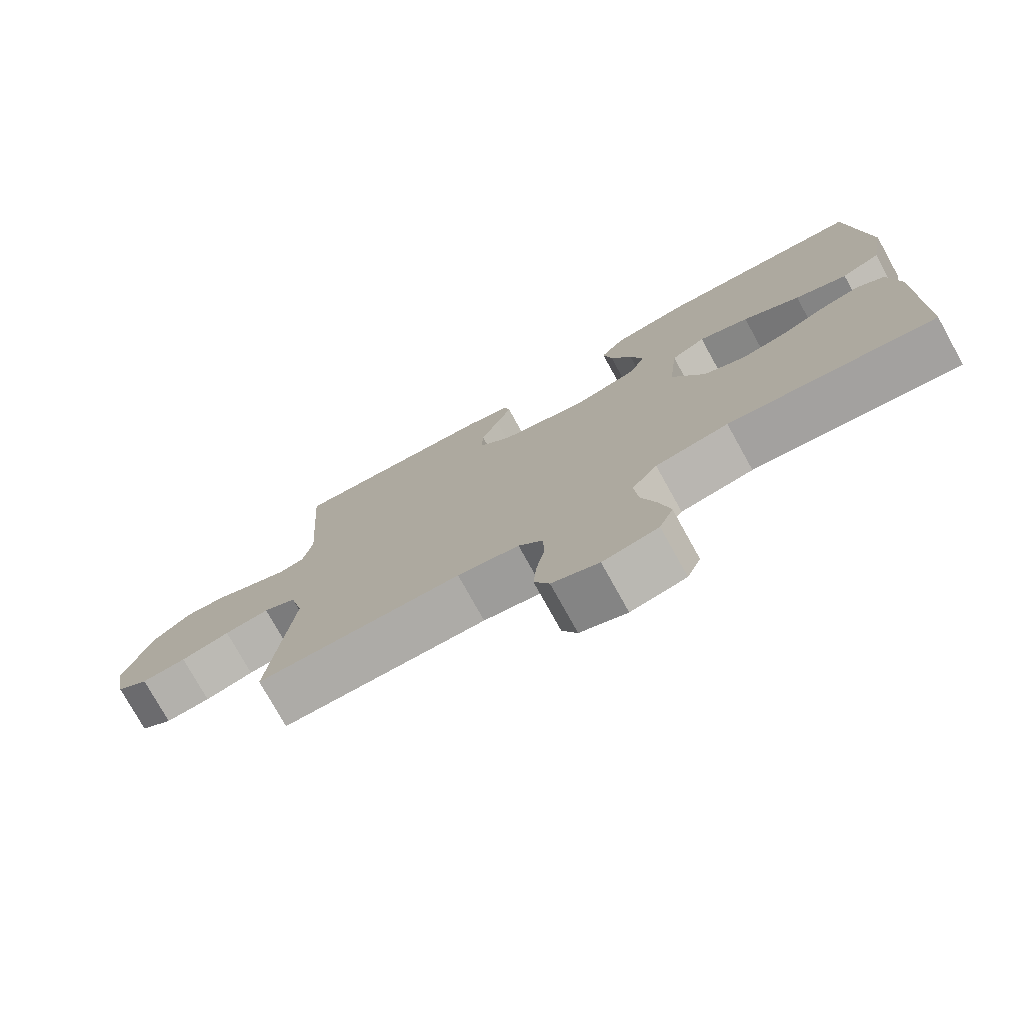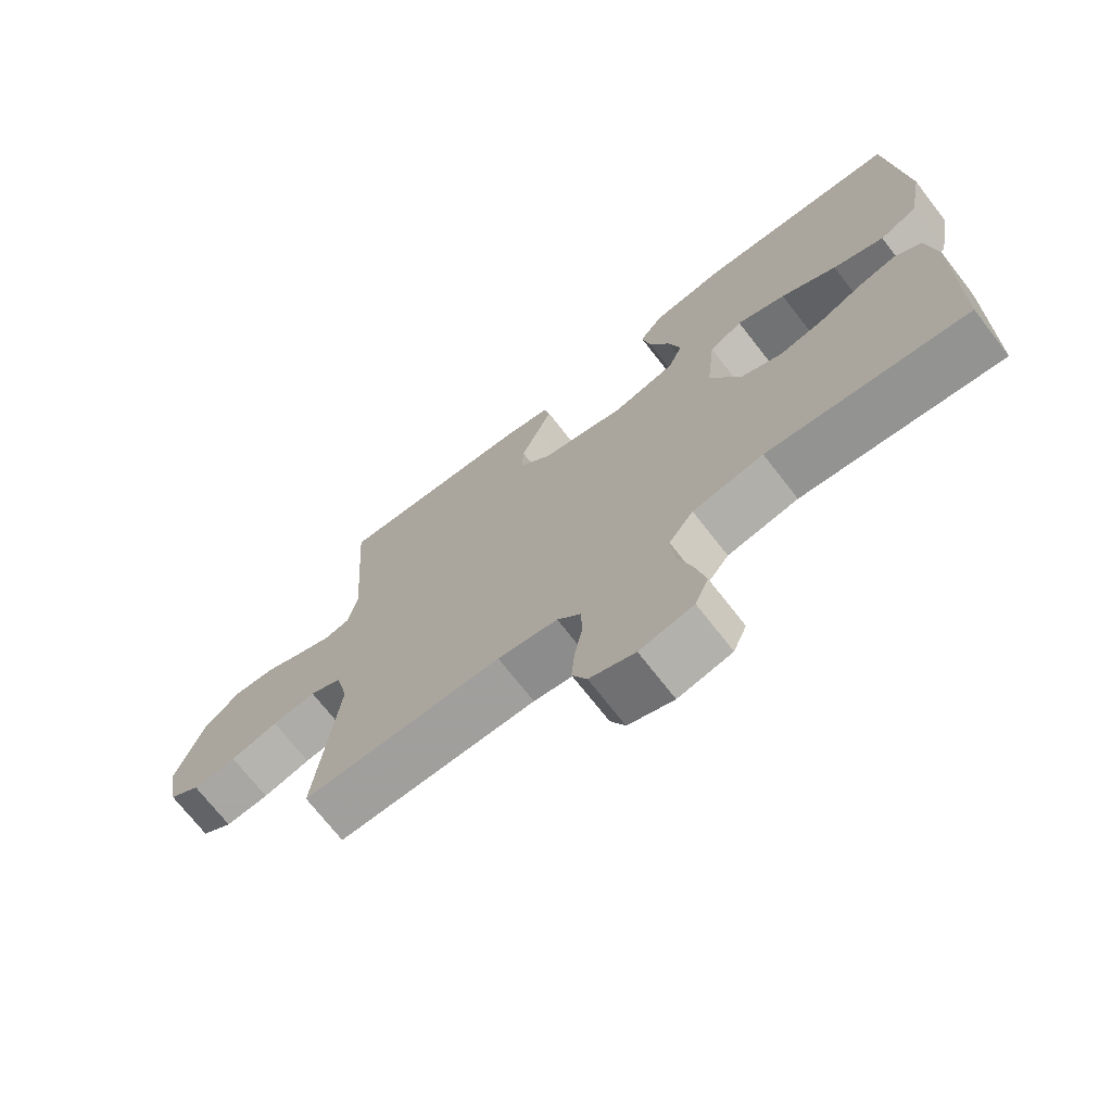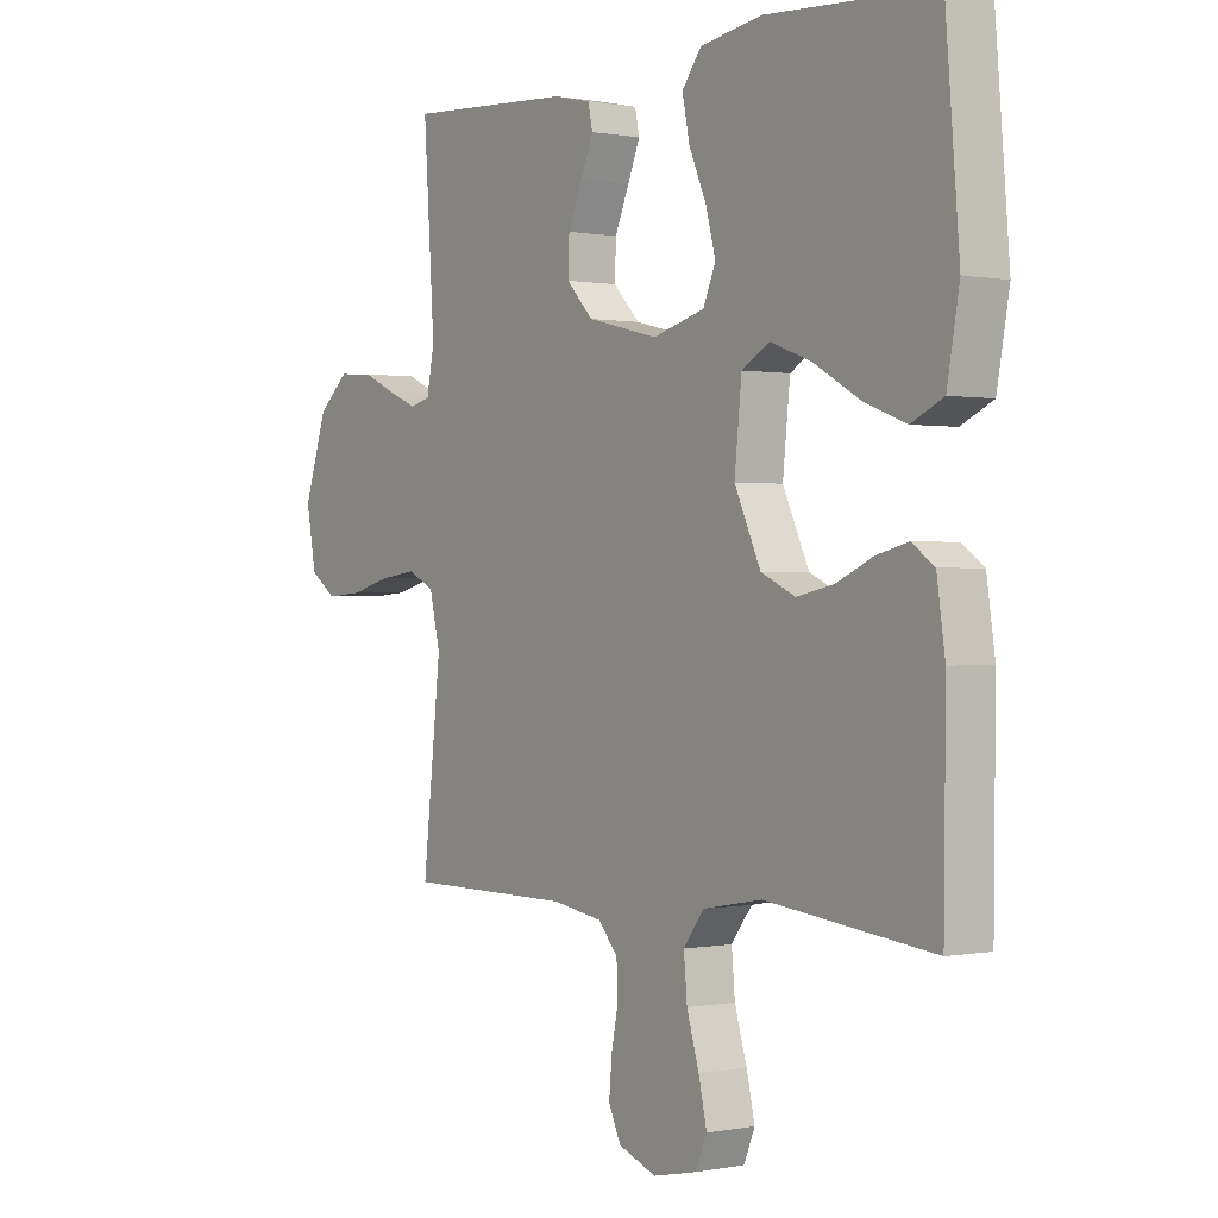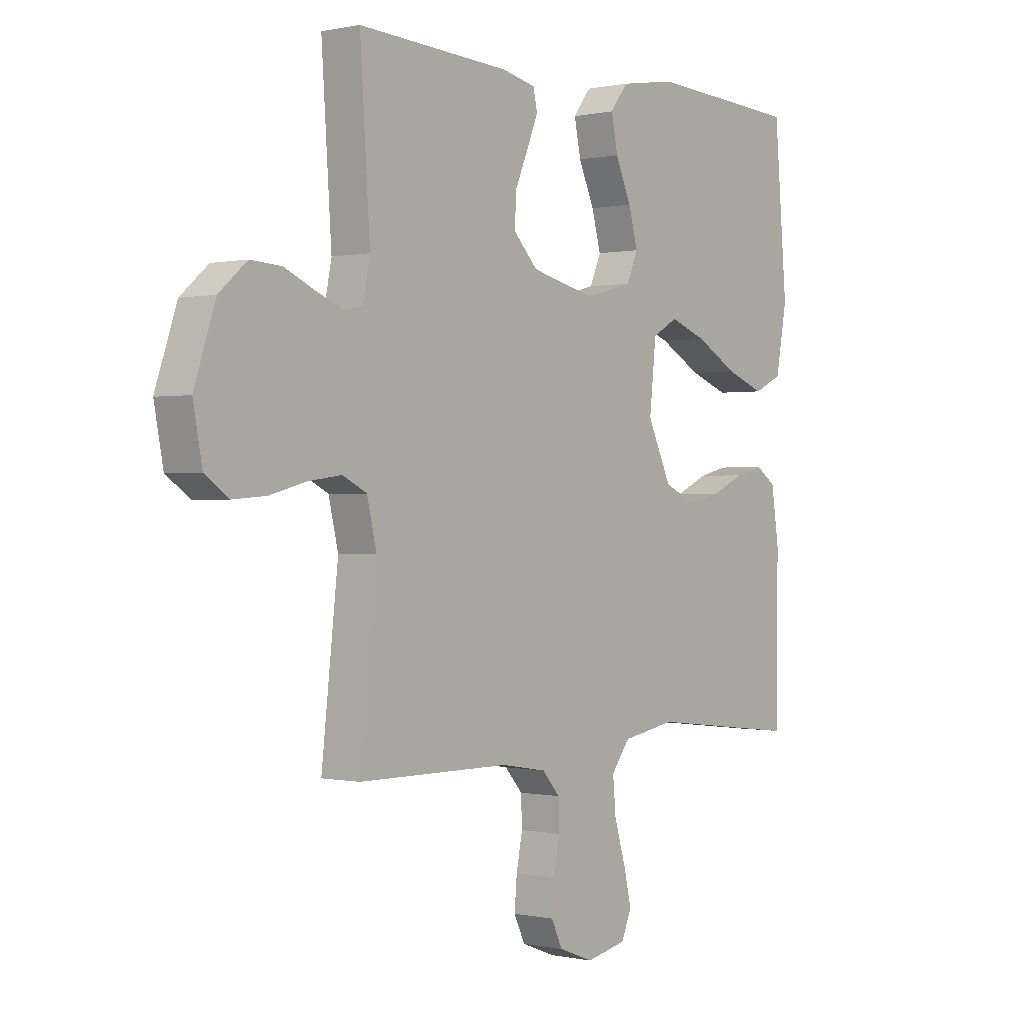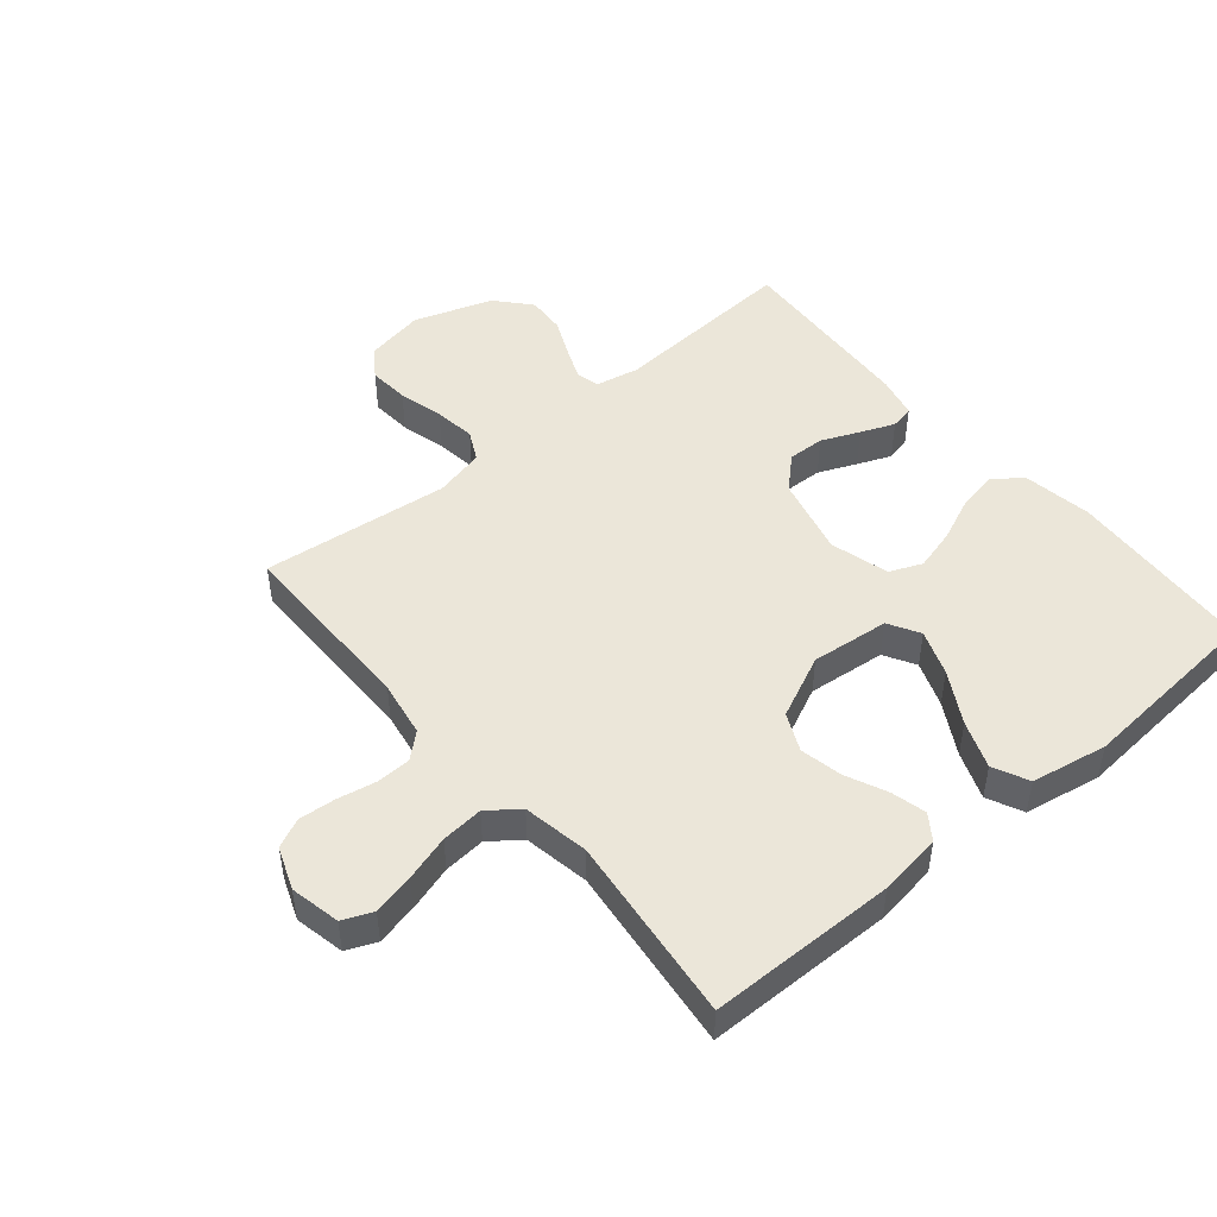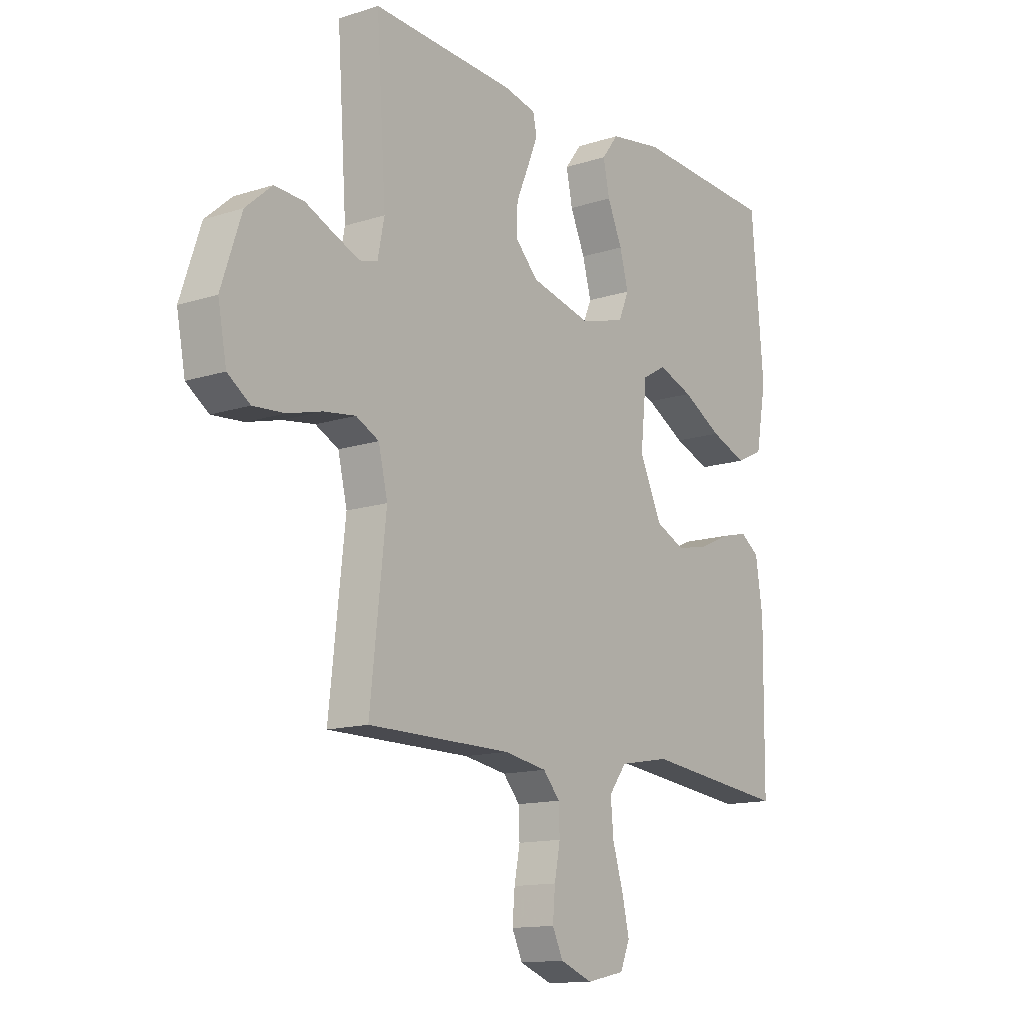
<metadata>
{"format":"obj","ext":"obj","renderer":"f3d","projection":"perspective","resolution":1024,"background":"white","views":[{"elev":-76.5,"azim":-151.0,"up":"+Z"},{"elev":-71.4,"azim":-142.1,"up":"+Z"},{"elev":0.2,"azim":-125.8,"up":"+Z"},{"elev":0.0,"azim":129.2,"up":"+Z"},{"elev":48.0,"azim":-129.9,"up":"+Y"},{"elev":-13.5,"azim":126.2,"up":"+Z"}]}
</metadata>
<code>
v -0.5 0.07 0.5
v -0.2 0.07 0.518
v -0.089 0.07 0.5
v -0.054 0.07 0.454
v -0.067 0.07 0.39
v -0.098 0.07 0.319
v -0.116 0.07 0.252
v -0.094 0.07 0.2
v 0 0.07 0.174
v 0.127 0.07 0.205
v 0.175 0.07 0.255
v 0.173 0.07 0.314
v 0.147 0.07 0.375
v 0.125 0.07 0.429
v 0.133 0.07 0.467
v 0.2 0.07 0.482
v 0.5 0.07 0.5
v 0.48 0.07 0.2
v 0.494 0.07 0.13
v 0.531 0.07 0.121
v 0.584 0.07 0.143
v 0.644 0.07 0.17
v 0.706 0.07 0.174
v 0.761 0.07 0.126
v 0.803 0.07 0
v 0.785 0.07 -0.095
v 0.738 0.07 -0.128
v 0.672 0.07 -0.123
v 0.6 0.07 -0.104
v 0.534 0.07 -0.095
v 0.486 0.07 -0.119
v 0.467 0.07 -0.2
v 0.5 0.07 -0.5
v 0.2 0.07 -0.501
v 0.11 0.07 -0.516
v 0.075 0.07 -0.556
v 0.073 0.07 -0.611
v 0.085 0.07 -0.673
v 0.09 0.07 -0.732
v 0.068 0.07 -0.779
v 0 0.07 -0.805
v -0.08 0.07 -0.788
v -0.1 0.07 -0.74
v -0.085 0.07 -0.674
v -0.063 0.07 -0.601
v -0.057 0.07 -0.534
v -0.094 0.07 -0.485
v -0.2 0.07 -0.466
v -0.5 0.07 -0.5
v -0.503 0.07 -0.2
v -0.488 0.07 -0.099
v -0.448 0.07 -0.071
v -0.392 0.07 -0.085
v -0.326 0.07 -0.115
v -0.259 0.07 -0.129
v -0.198 0.07 -0.101
v -0.151 0.07 0
v -0.164 0.07 0.125
v -0.214 0.07 0.154
v -0.287 0.07 0.127
v -0.37 0.07 0.08
v -0.446 0.07 0.051
v -0.503 0.07 0.078
v -0.525 0.07 0.2
v -0.5 0 0.5
v -0.2 0 0.518
v -0.089 0 0.5
v -0.054 0 0.454
v -0.067 0 0.39
v -0.098 0 0.319
v -0.116 0 0.252
v -0.094 0 0.2
v 0 0 0.174
v 0.127 0 0.205
v 0.175 0 0.255
v 0.173 0 0.314
v 0.147 0 0.375
v 0.125 0 0.429
v 0.133 0 0.467
v 0.2 0 0.482
v 0.5 0 0.5
v 0.48 0 0.2
v 0.494 0 0.13
v 0.531 0 0.121
v 0.584 0 0.143
v 0.644 0 0.17
v 0.706 0 0.174
v 0.761 0 0.126
v 0.803 0 0
v 0.785 0 -0.095
v 0.738 0 -0.128
v 0.672 0 -0.123
v 0.6 0 -0.104
v 0.534 0 -0.095
v 0.486 0 -0.119
v 0.467 0 -0.2
v 0.5 0 -0.5
v 0.2 0 -0.501
v 0.11 0 -0.516
v 0.075 0 -0.556
v 0.073 0 -0.611
v 0.085 0 -0.673
v 0.09 0 -0.732
v 0.068 0 -0.779
v 0 0 -0.805
v -0.08 0 -0.788
v -0.1 0 -0.74
v -0.085 0 -0.674
v -0.063 0 -0.601
v -0.057 0 -0.534
v -0.094 0 -0.485
v -0.2 0 -0.466
v -0.5 0 -0.5
v -0.503 0 -0.2
v -0.488 0 -0.099
v -0.448 0 -0.071
v -0.392 0 -0.085
v -0.326 0 -0.115
v -0.259 0 -0.129
v -0.198 0 -0.101
v -0.151 0 0
v -0.164 0 0.125
v -0.214 0 0.154
v -0.287 0 0.127
v -0.37 0 0.08
v -0.446 0 0.051
v -0.503 0 0.078
v -0.525 0 0.2
f 60 61 62 63
f 59 60 63 64
f 51 52 53 54
f 51 54 55
f 48 49 50 51
f 47 48 51 55
f 46 47 55 56
f 42 43 44 45
f 40 41 42 45
f 40 45 46
f 37 38 39 40
f 37 40 46 56
f 32 33 34
f 31 32 34 35
f 26 27 28 29
f 26 29 30
f 25 26 30
f 24 25 30
f 21 22 23 24
f 20 21 24 30
f 19 20 30 31
f 15 16 17 18
f 12 13 14 15
f 12 15 18 19
f 3 4 5 6
f 3 6 7
f 2 3 7
f 59 64 1 2
f 58 59 2 7
f 57 58 7 8
f 36 37 56 57
f 35 36 57 8
f 31 35 8 9
f 11 12 19 31
f 10 11 31
f 9 10 31
f 127 126 125 124
f 128 127 124 123
f 118 117 116 115
f 119 118 115
f 115 114 113 112
f 119 115 112 111
f 120 119 111 110
f 109 108 107 106
f 109 106 105 104
f 110 109 104
f 104 103 102 101
f 120 110 104 101
f 98 97 96
f 99 98 96 95
f 93 92 91 90
f 94 93 90
f 94 90 89
f 94 89 88
f 88 87 86 85
f 94 88 85 84
f 95 94 84 83
f 82 81 80 79
f 79 78 77 76
f 83 82 79 76
f 70 69 68 67
f 71 70 67
f 71 67 66
f 66 65 128 123
f 71 66 123 122
f 72 71 122 121
f 121 120 101 100
f 72 121 100 99
f 73 72 99 95
f 95 83 76 75
f 95 75 74
f 95 74 73
f 1 65 66 2
f 2 66 67 3
f 3 67 68 4
f 4 68 69 5
f 5 69 70 6
f 6 70 71 7
f 7 71 72 8
f 8 72 73 9
f 9 73 74 10
f 10 74 75 11
f 11 75 76 12
f 12 76 77 13
f 13 77 78 14
f 14 78 79 15
f 15 79 80 16
f 16 80 81 17
f 17 81 82 18
f 18 82 83 19
f 19 83 84 20
f 20 84 85 21
f 21 85 86 22
f 22 86 87 23
f 23 87 88 24
f 24 88 89 25
f 25 89 90 26
f 26 90 91 27
f 27 91 92 28
f 28 92 93 29
f 29 93 94 30
f 30 94 95 31
f 31 95 96 32
f 32 96 97 33
f 33 97 98 34
f 34 98 99 35
f 35 99 100 36
f 36 100 101 37
f 37 101 102 38
f 38 102 103 39
f 39 103 104 40
f 40 104 105 41
f 41 105 106 42
f 42 106 107 43
f 43 107 108 44
f 44 108 109 45
f 45 109 110 46
f 46 110 111 47
f 47 111 112 48
f 48 112 113 49
f 49 113 114 50
f 50 114 115 51
f 51 115 116 52
f 52 116 117 53
f 53 117 118 54
f 54 118 119 55
f 55 119 120 56
f 56 120 121 57
f 57 121 122 58
f 58 122 123 59
f 59 123 124 60
f 60 124 125 61
f 61 125 126 62
f 62 126 127 63
f 63 127 128 64
f 64 128 65 1

</code>
